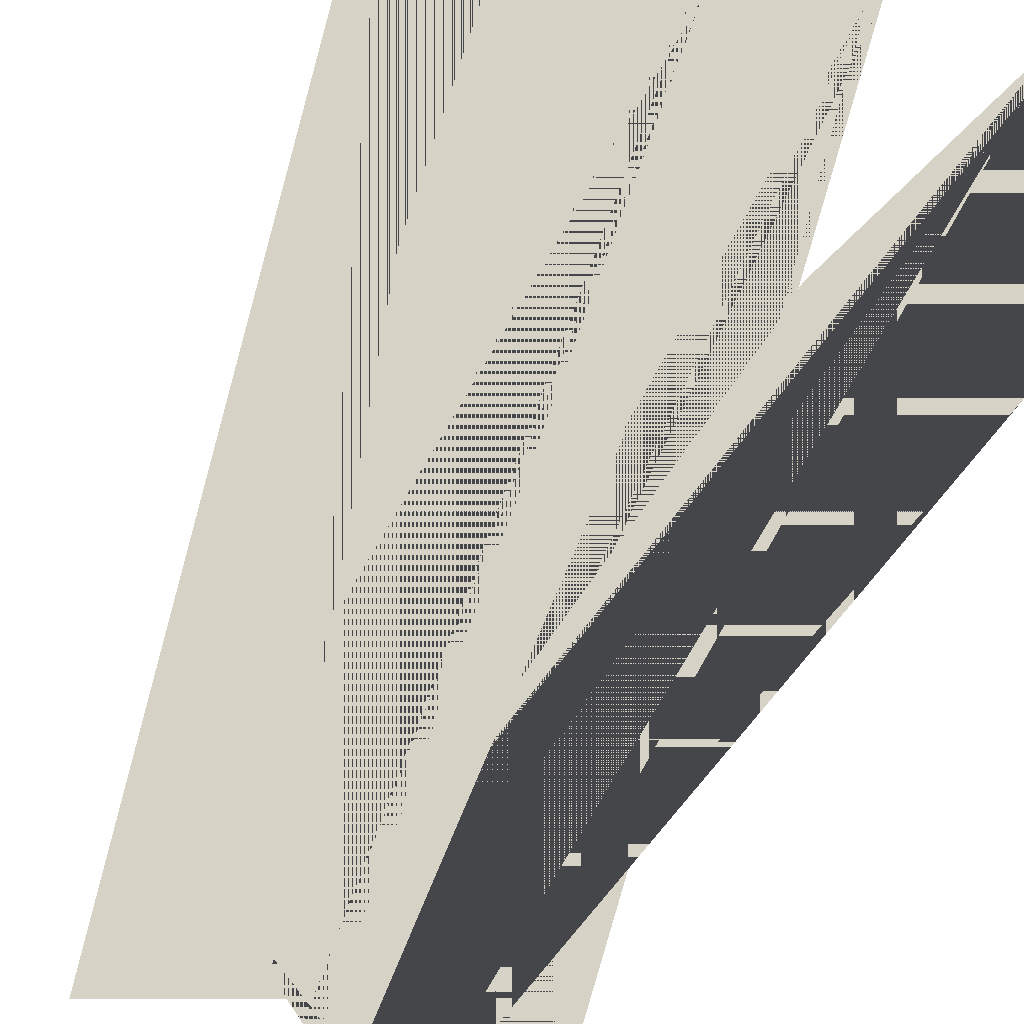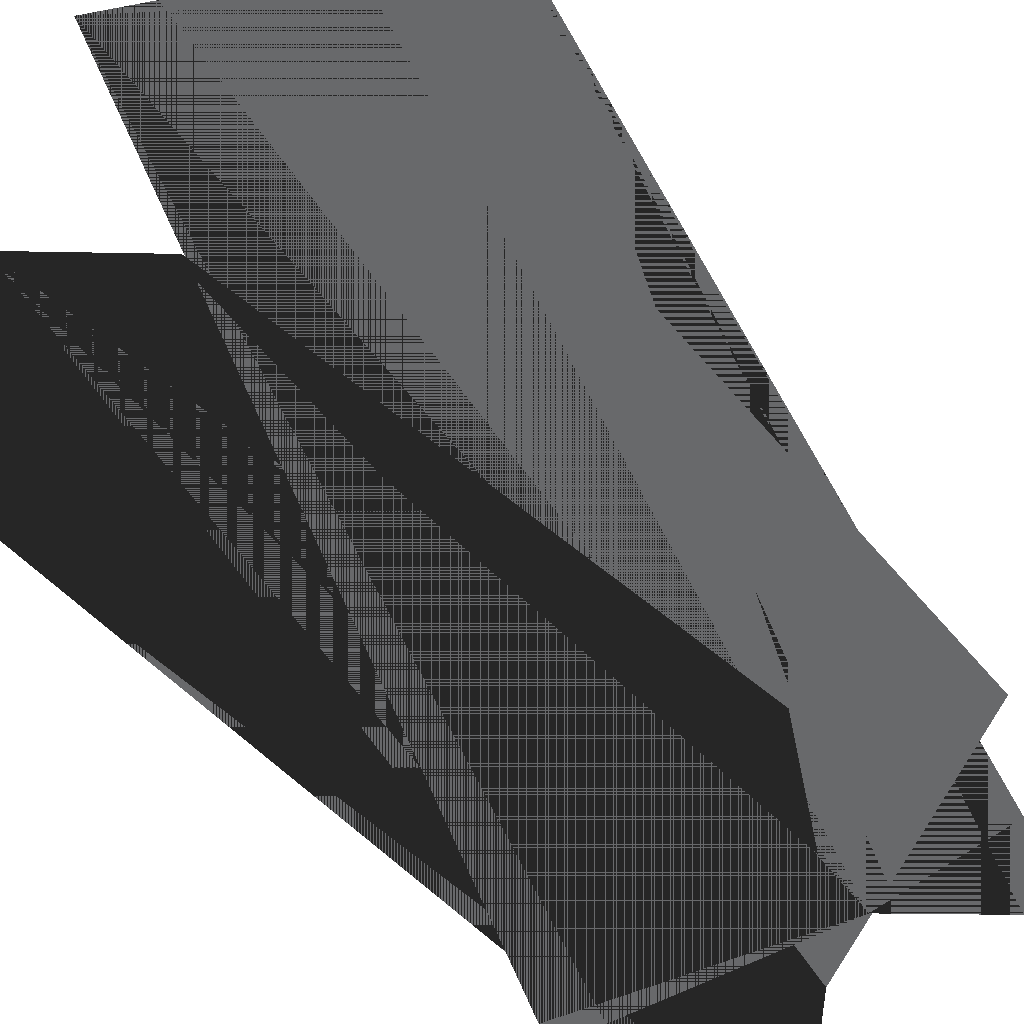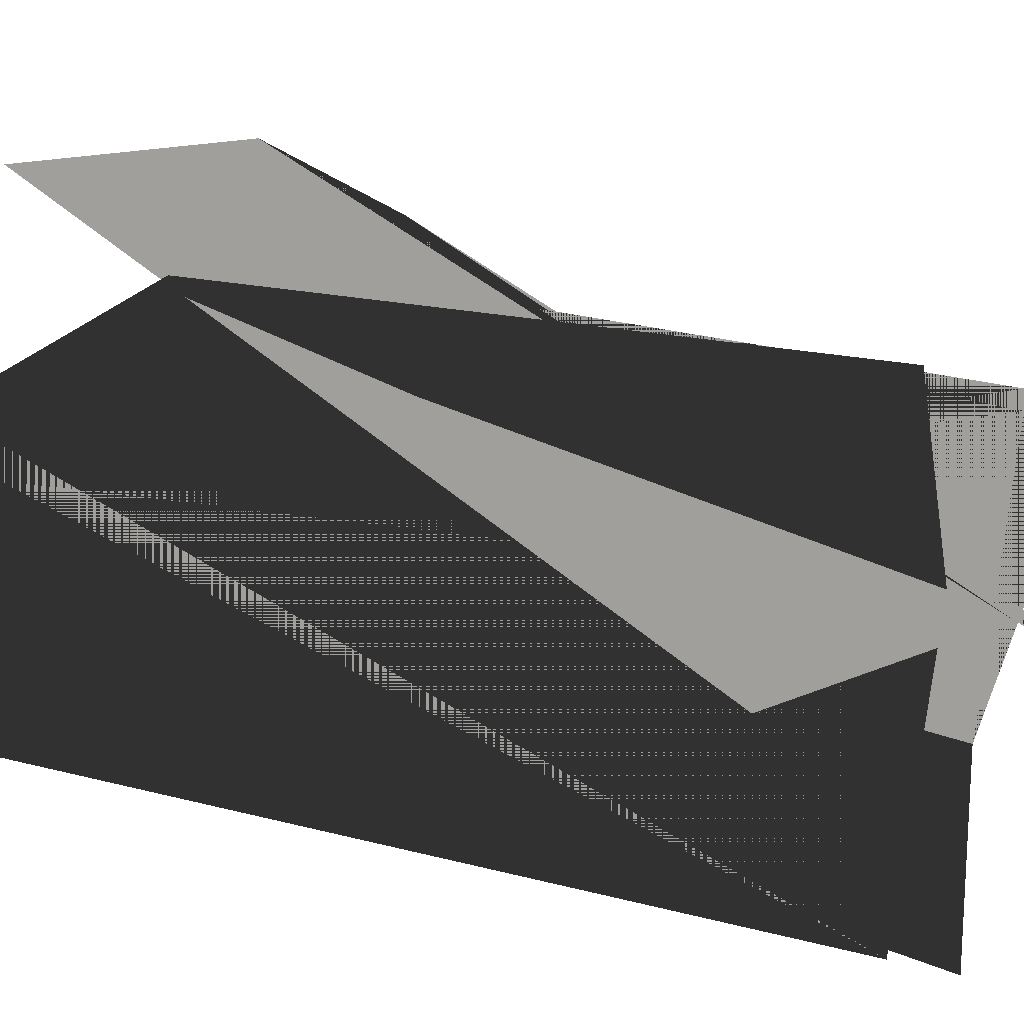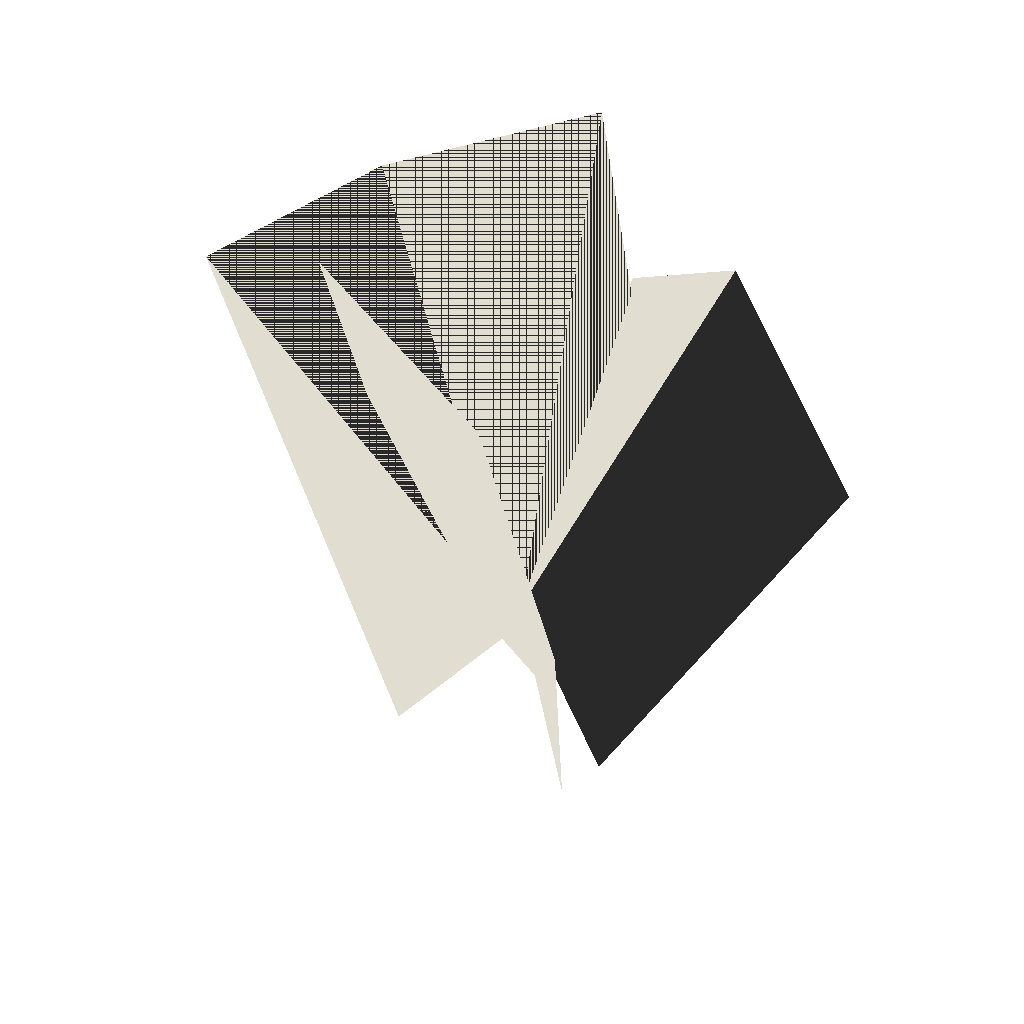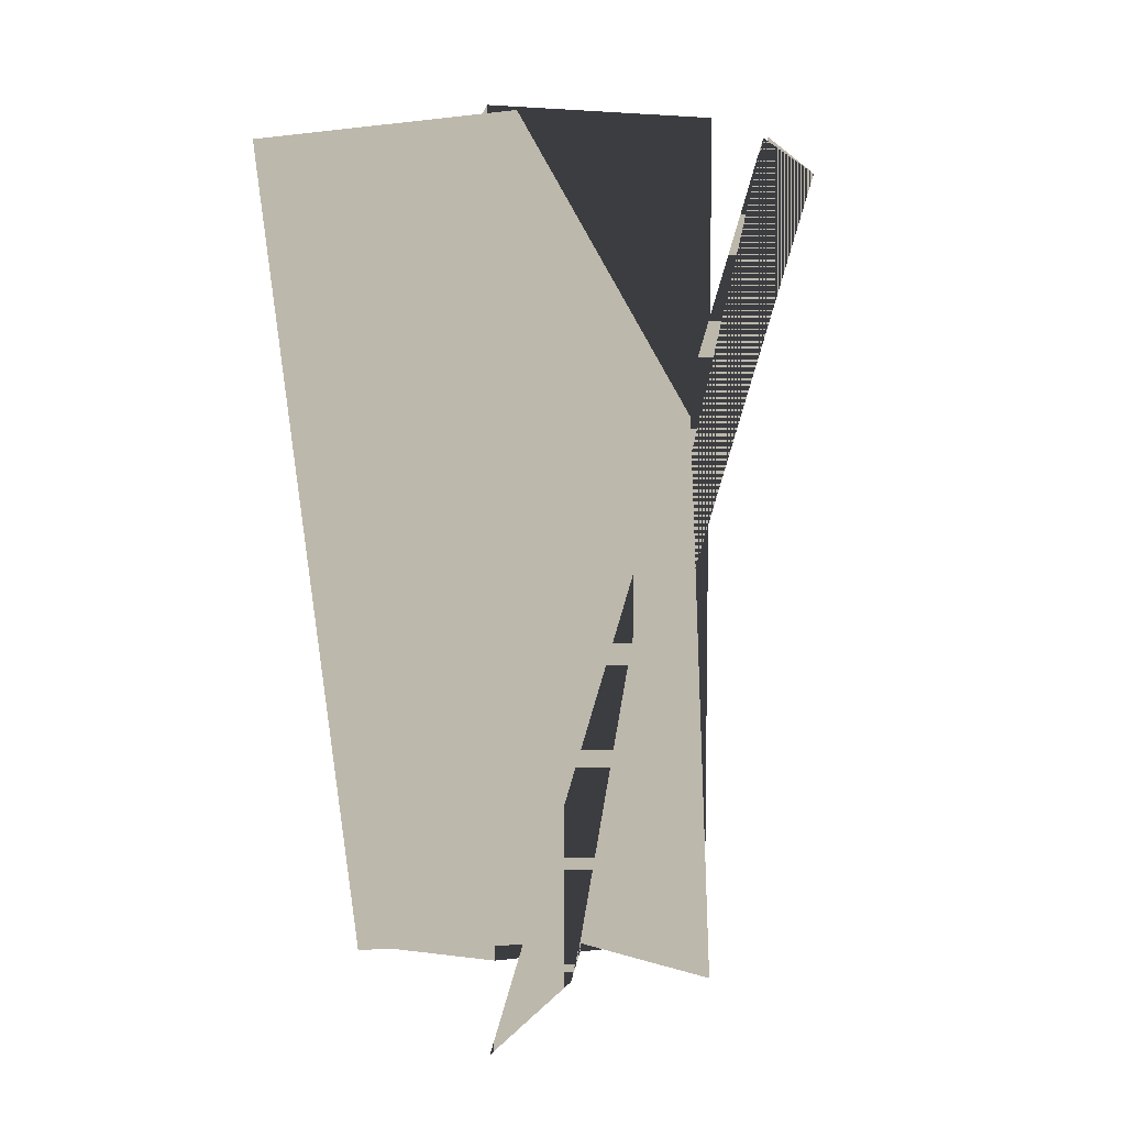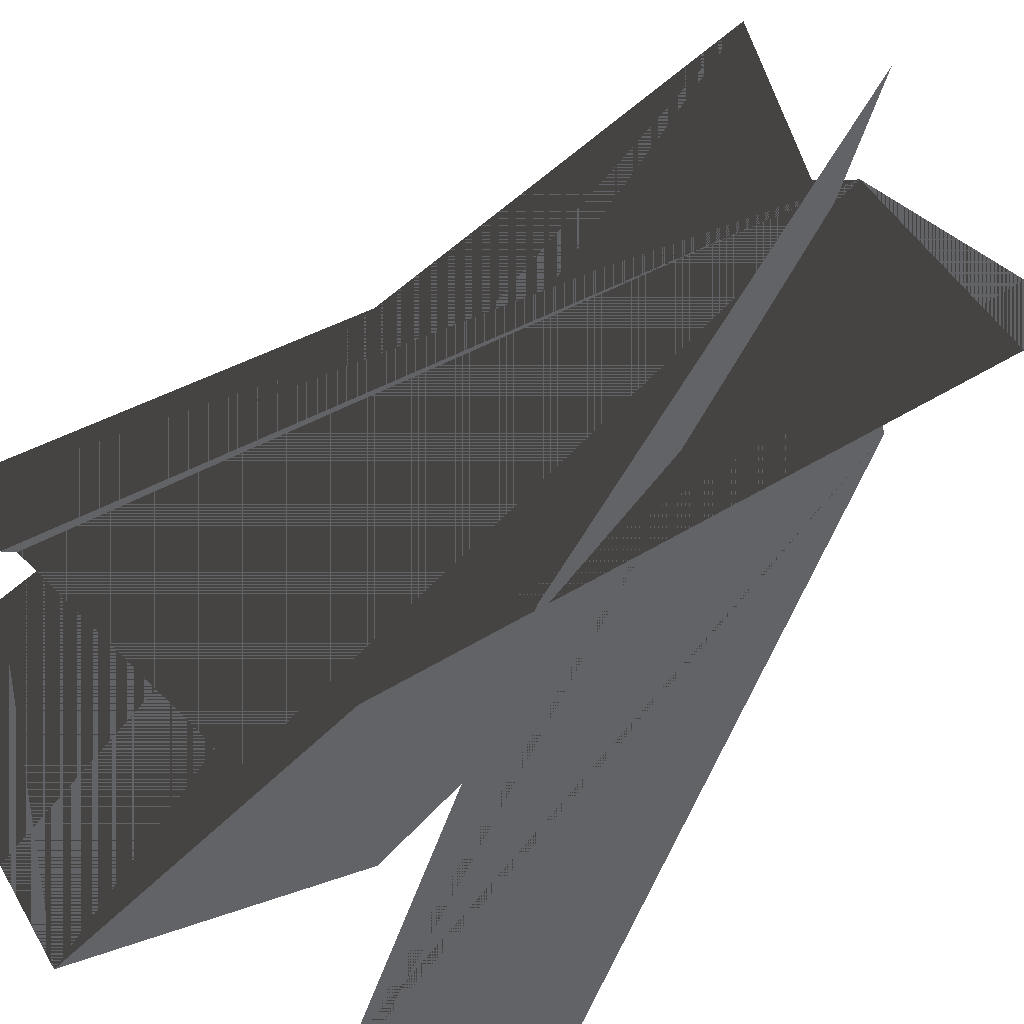
<metadata>
{"format":"obj","ext":"obj","renderer":"f3d","projection":"perspective","resolution":1024,"background":"white","views":[{"elev":-65.1,"azim":157.3,"up":"+Z"},{"elev":40.3,"azim":-30.3,"up":"+Z"},{"elev":13.5,"azim":-43.9,"up":"+Z"},{"elev":68.8,"azim":170.2,"up":"+Y"},{"elev":14.8,"azim":-73.3,"up":"+Y"},{"elev":45.4,"azim":-143.7,"up":"+Z"}]}
</metadata>
<code>
g grassThinSprig01_LOD1
v 0.04616 1.399 -0.3929
v 7.014e-08 -0.0999 -8.941e-08
v -0.01005 -0.1003 -0.3743
v 0.1699 2.082 -0.05774
v 0.2923 -0.1008 0.4936
v 0.4557 2.042 0.4381
v -0.2529 2.046 0.7158
v 0.03036 -0.1471 0.199
v -0.5056 -0.0972 0.1565
v 0.2734 1.927 0.7328
v 0.7119 1.98 0.5306
v 0.4593 -0.1626 -0.02869
v -0.3355 1.439 0.5825
v 0.0171 -0.02758 0.2255
v -0.06992 -0.03756 0.5895
v -0.4615 2.108 0.2221
v -0.1347 -0.05353 -0.3271
v -0.6013 2.045 -0.3307
v -0.01005 -0.1003 -0.3743
v 0.1699 2.082 -0.05774
v 0.04616 1.399 -0.3929
v 7.014e-08 -0.0999 -8.941e-08
v 0.2923 -0.1008 0.4936
v 0.4557 2.042 0.4381
v 0.03036 -0.1471 0.199
v -0.2529 2.046 0.7158
v -0.5056 -0.0972 0.1565
v 0.2734 1.927 0.7328
v 0.7119 1.98 0.5306
v 0.4593 -0.1626 -0.02869
v -0.06992 -0.03756 0.5895
v -0.4615 2.108 0.2221
v -0.3355 1.439 0.5825
v 0.0171 -0.02758 0.2255
v -0.1347 -0.05353 -0.3271
v -0.6013 2.045 -0.3307
g grassThinSprig01_LOD1_0
f 3 2 1
f 2 4 1
f 2 5 4
f 5 6 4
f 9 8 7
f 8 10 7
f 11 10 8
f 12 11 8
f 15 14 13
f 14 16 13
f 14 17 16
f 17 18 16
f 21 20 19
f 20 22 19
f 23 22 20
f 24 23 20
f 27 26 25
f 26 28 25
f 25 28 29
f 30 25 29
f 33 32 31
f 32 34 31
f 35 34 32
f 36 35 32

</code>
